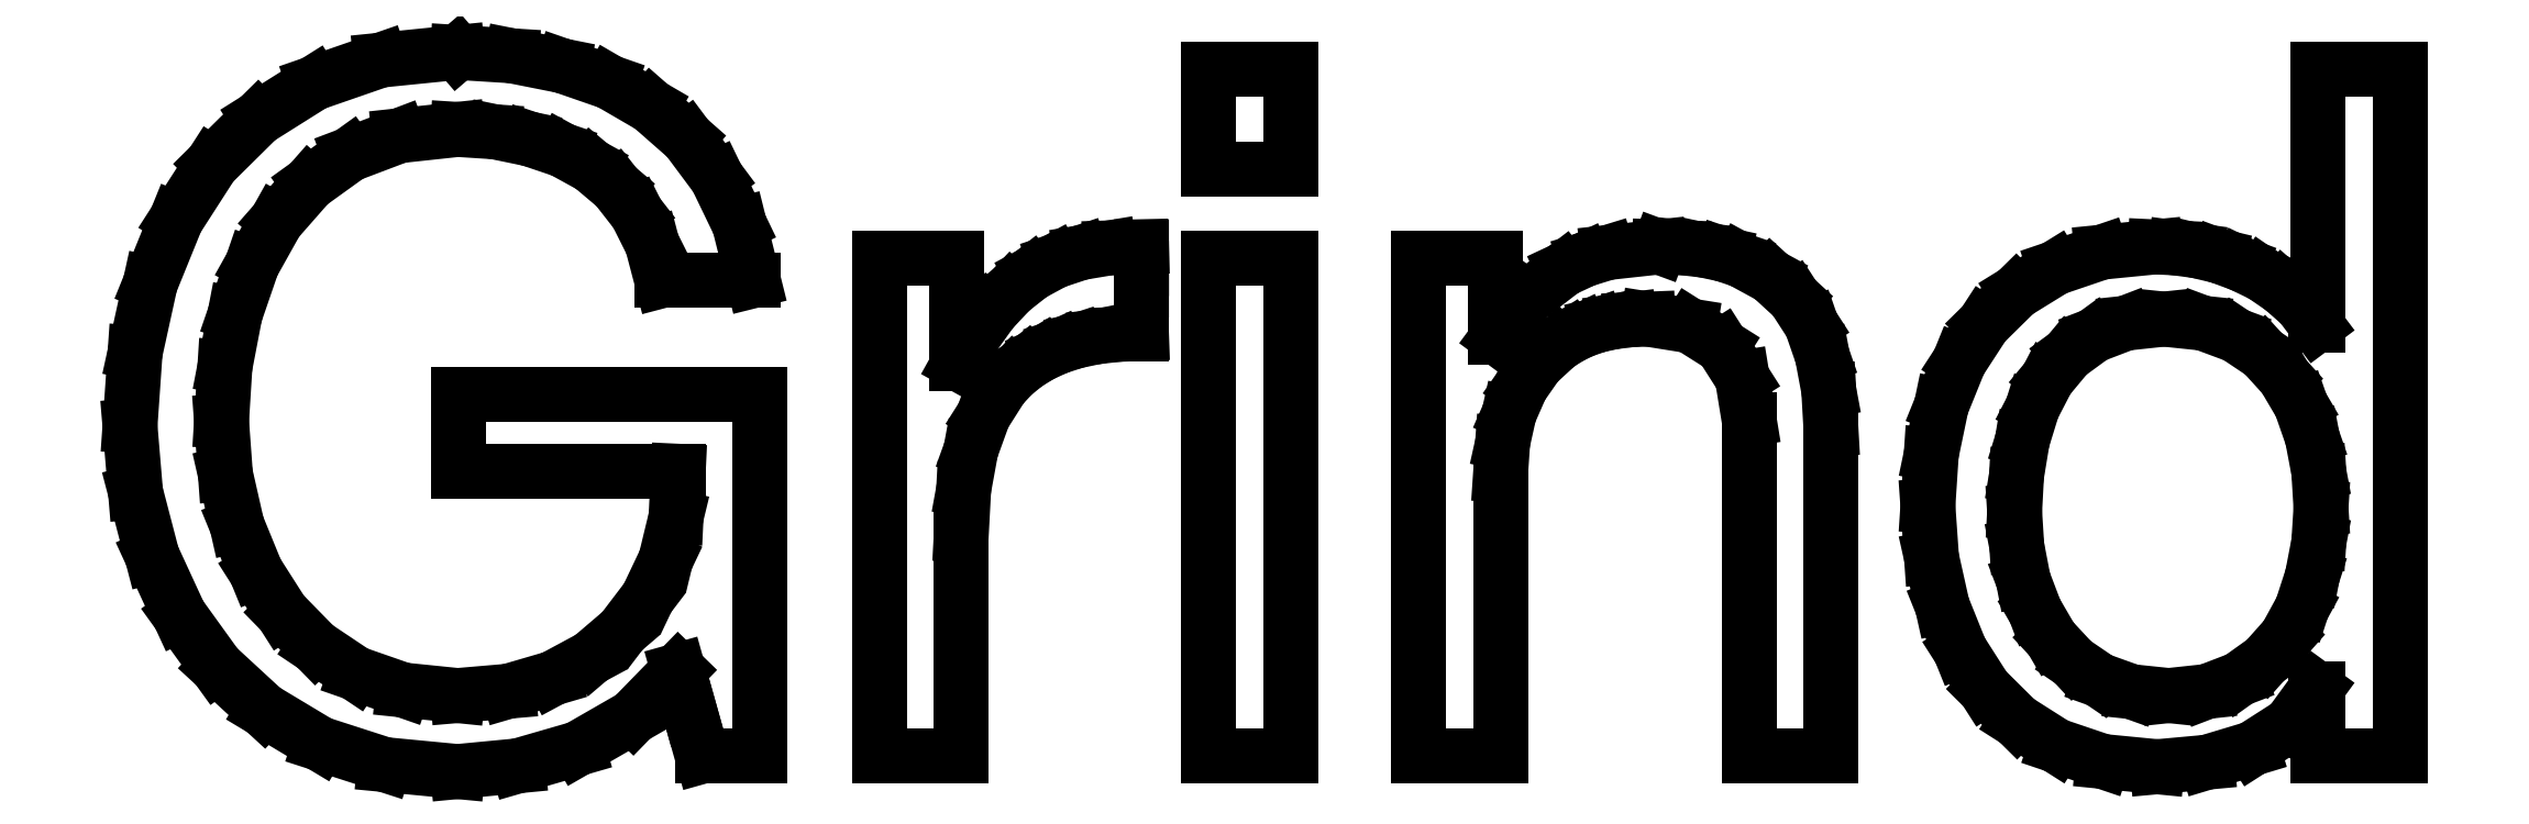
<metadata>
{"format":"dxf","ext":"dxf","renderer":"ezdxf+matplotlib","layout":"modelspace","background":"white","min_lineweight":24,"dpi":150}
</metadata>
<code>
0
SECTION
2
ENTITIES
0
LINE
8
Layer_1
10
3.599
20
7.906
30
0
11
2.755
21
7.821
31
0
0
LINE
8
Layer_1
10
2.755
20
7.821
30
0
11
2.022
21
7.567
31
0
0
LINE
8
Layer_1
10
2.022
20
7.567
30
0
11
1.408
21
7.181
31
0
0
LINE
8
Layer_1
10
1.408
20
7.181
30
0
11
0.8996
21
6.678
31
0
0
LINE
8
Layer_1
10
0.8996
20
6.678
30
0
11
0.5082
21
6.069
31
0
0
LINE
8
Layer_1
10
0.5082
20
6.069
30
0
11
0.2227
21
5.366
31
0
0
LINE
8
Layer_1
10
0.2227
20
5.366
30
0
11
0.05578
21
4.604
31
0
0
LINE
8
Layer_1
10
0.05578
20
4.604
30
0
11
0
21
3.8
31
0
0
LINE
8
Layer_1
10
0
20
3.8
30
0
11
0.06096
21
3.072
31
0
0
LINE
8
Layer_1
10
0.06096
20
3.072
30
0
11
0.2436
21
2.371
31
0
0
LINE
8
Layer_1
10
0.2436
20
2.371
30
0
11
0.5425
21
1.722
31
0
0
LINE
8
Layer_1
10
0.5425
20
1.722
30
0
11
0.9525
21
1.153
31
0
0
LINE
8
Layer_1
10
0.9525
20
1.153
30
0
11
1.469
21
0.6769
31
0
0
LINE
8
Layer_1
10
1.469
20
0.6769
30
0
11
2.085
21
0.3065
31
0
0
LINE
8
Layer_1
10
2.085
20
0.3065
30
0
11
2.797
21
0.07651
31
0
0
LINE
8
Layer_1
10
2.797
20
0.07651
30
0
11
3.599
21
-0
31
0
0
LINE
8
Layer_1
10
3.599
20
-0
30
0
11
4.263
21
0.06328
31
0
0
LINE
8
Layer_1
10
4.263
20
0.06328
30
0
11
4.922
21
0.2536
31
0
0
LINE
8
Layer_1
10
4.922
20
0.2536
30
0
11
5.525
21
0.6004
31
0
0
LINE
8
Layer_1
10
5.525
20
0.6004
30
0
11
6.023
21
1.111
31
0
0
LINE
8
Layer_1
10
6.023
20
1.111
30
0
11
6.155
21
0.6402
31
0
0
LINE
8
Layer_1
10
6.155
20
0.6402
30
0
11
6.287
21
0.1692
31
0
0
LINE
8
Layer_1
10
6.287
20
0.1692
30
0
11
6.605
21
0.1692
31
0
0
LINE
8
Layer_1
10
6.605
20
0.1692
30
0
11
6.922
21
0.1692
31
0
0
LINE
8
Layer_1
10
6.922
20
0.1692
30
0
11
6.922
21
2.159
31
0
0
LINE
8
Layer_1
10
6.922
20
2.159
30
0
11
6.922
21
4.148
31
0
0
LINE
8
Layer_1
10
6.922
20
4.148
30
0
11
5.266
21
4.148
31
0
0
LINE
8
Layer_1
10
5.266
20
4.148
30
0
11
3.609
21
4.148
31
0
0
LINE
8
Layer_1
10
3.609
20
4.148
30
0
11
3.609
21
3.725
31
0
0
LINE
8
Layer_1
10
3.609
20
3.725
30
0
11
3.609
21
3.302
31
0
0
LINE
8
Layer_1
10
3.609
20
3.302
30
0
11
4.816
21
3.302
31
0
0
LINE
8
Layer_1
10
4.816
20
3.302
30
0
11
6.023
21
3.302
31
0
0
LINE
8
Layer_1
10
6.023
20
3.302
30
0
11
5.999
21
2.799
31
0
0
LINE
8
Layer_1
10
5.999
20
2.799
30
0
11
5.885
21
2.328
31
0
0
LINE
8
Layer_1
10
5.885
20
2.328
30
0
11
5.686
21
1.91
31
0
0
LINE
8
Layer_1
10
5.686
20
1.91
30
0
11
5.409
21
1.545
31
0
0
LINE
8
Layer_1
10
5.409
20
1.545
30
0
11
5.065
21
1.251
31
0
0
LINE
8
Layer_1
10
5.065
20
1.251
30
0
11
4.647
21
1.026
31
0
0
LINE
8
Layer_1
10
4.647
20
1.026
30
0
11
4.157
21
0.8834
31
0
0
LINE
8
Layer_1
10
4.157
20
0.8834
30
0
11
3.599
21
0.8356
31
0
0
LINE
8
Layer_1
10
3.599
20
0.8356
30
0
11
3.001
21
0.8966
31
0
0
LINE
8
Layer_1
10
3.001
20
0.8966
30
0
11
2.477
21
1.079
31
0
0
LINE
8
Layer_1
10
2.477
20
1.079
30
0
11
2.037
21
1.373
31
0
0
LINE
8
Layer_1
10
2.037
20
1.373
30
0
11
1.672
21
1.746
31
0
0
LINE
8
Layer_1
10
1.672
20
1.746
30
0
11
1.384
21
2.199
31
0
0
LINE
8
Layer_1
10
1.384
20
2.199
30
0
11
1.175
21
2.709
31
0
0
LINE
8
Layer_1
10
1.175
20
2.709
30
0
11
1.048
21
3.27
31
0
0
LINE
8
Layer_1
10
1.048
20
3.27
30
0
11
1.005
21
3.852
31
0
0
LINE
8
Layer_1
10
1.005
20
3.852
30
0
11
1.043
21
4.448
31
0
0
LINE
8
Layer_1
10
1.043
20
4.448
30
0
11
1.154
21
5.027
31
0
0
LINE
8
Layer_1
10
1.154
20
5.027
30
0
11
1.342
21
5.575
31
0
0
LINE
8
Layer_1
10
1.342
20
5.575
30
0
11
1.609
21
6.053
31
0
0
LINE
8
Layer_1
10
1.609
20
6.053
30
0
11
1.969
21
6.464
31
0
0
LINE
8
Layer_1
10
1.969
20
6.464
30
0
11
2.413
21
6.784
31
0
0
LINE
8
Layer_1
10
2.413
20
6.784
30
0
11
2.958
21
6.99
31
0
0
LINE
8
Layer_1
10
2.958
20
6.99
30
0
11
3.599
21
7.059
31
0
0
LINE
8
Layer_1
10
3.599
20
7.059
30
0
11
4.009
21
7.033
31
0
0
LINE
8
Layer_1
10
4.009
20
7.033
30
0
11
4.393
21
6.954
31
0
0
LINE
8
Layer_1
10
4.393
20
6.954
30
0
11
4.753
21
6.832
31
0
0
LINE
8
Layer_1
10
4.753
20
6.832
30
0
11
5.07
21
6.657
31
0
0
LINE
8
Layer_1
10
5.07
20
6.657
30
0
11
5.342
21
6.427
31
0
0
LINE
8
Layer_1
10
5.342
20
6.427
30
0
11
5.567
21
6.138
31
0
0
LINE
8
Layer_1
10
5.567
20
6.138
30
0
11
5.737
21
5.8
31
0
0
LINE
8
Layer_1
10
5.737
20
5.8
30
0
11
5.842
21
5.398
31
0
0
LINE
8
Layer_1
10
5.842
20
5.398
30
0
11
6.345
21
5.398
31
0
0
LINE
8
Layer_1
10
6.345
20
5.398
30
0
11
6.848
21
5.398
31
0
0
LINE
8
Layer_1
10
6.848
20
5.398
30
0
11
6.694
21
6.014
31
0
0
LINE
8
Layer_1
10
6.694
20
6.014
30
0
11
6.446
21
6.53
31
0
0
LINE
8
Layer_1
10
6.446
20
6.53
30
0
11
6.123
21
6.964
31
0
0
LINE
8
Layer_1
10
6.123
20
6.964
30
0
11
5.726
21
7.313
31
0
0
LINE
8
Layer_1
10
5.726
20
7.313
30
0
11
5.271
21
7.578
31
0
0
LINE
8
Layer_1
10
5.271
20
7.578
30
0
11
4.753
21
7.758
31
0
0
LINE
8
Layer_1
10
4.753
20
7.758
30
0
11
4.194
21
7.869
31
0
0
LINE
8
Layer_1
10
4.194
20
7.869
30
0
11
3.599
21
7.906
31
0
0
LINE
8
Layer_1
10
3.599
20
7.906
30
0
11
3.599
21
7.906
31
0
0
LINE
8
Layer_1
10
11.85
20
7.726
30
0
11
11.85
21
7.175
31
0
0
LINE
8
Layer_1
10
11.85
20
7.175
30
0
11
11.85
21
6.625
31
0
0
LINE
8
Layer_1
10
11.85
20
6.625
30
0
11
12.3
21
6.625
31
0
0
LINE
8
Layer_1
10
12.3
20
6.625
30
0
11
12.75
21
6.625
31
0
0
LINE
8
Layer_1
10
12.75
20
6.625
30
0
11
12.75
21
7.175
31
0
0
LINE
8
Layer_1
10
12.75
20
7.175
30
0
11
12.75
21
7.726
31
0
0
LINE
8
Layer_1
10
12.75
20
7.726
30
0
11
12.3
21
7.726
31
0
0
LINE
8
Layer_1
10
12.3
20
7.726
30
0
11
11.85
21
7.726
31
0
0
LINE
8
Layer_1
10
24.04
20
7.726
30
0
11
24.04
21
6.318
31
0
0
LINE
8
Layer_1
10
24.04
20
6.318
30
0
11
24.04
21
4.911
31
0
0
LINE
8
Layer_1
10
24.04
20
4.911
30
0
11
24.03
21
4.911
31
0
0
LINE
8
Layer_1
10
24.03
20
4.911
30
0
11
24.02
21
4.911
31
0
0
LINE
8
Layer_1
10
24.02
20
4.911
30
0
11
23.85
21
5.133
31
0
0
LINE
8
Layer_1
10
23.85
20
5.133
30
0
11
23.64
21
5.313
31
0
0
LINE
8
Layer_1
10
23.64
20
5.313
30
0
11
23.43
21
5.463
31
0
0
LINE
8
Layer_1
10
23.43
20
5.463
30
0
11
23.19
21
5.577
31
0
0
LINE
8
Layer_1
10
23.19
20
5.577
30
0
11
22.95
21
5.667
31
0
0
LINE
8
Layer_1
10
22.95
20
5.667
30
0
11
22.7
21
5.725
31
0
0
LINE
8
Layer_1
10
22.7
20
5.725
30
0
11
22.47
21
5.757
31
0
0
LINE
8
Layer_1
10
22.47
20
5.757
30
0
11
22.25
21
5.768
31
0
0
LINE
8
Layer_1
10
22.25
20
5.768
30
0
11
21.66
21
5.71
31
0
0
LINE
8
Layer_1
10
21.66
20
5.71
30
0
11
21.15
21
5.535
31
0
0
LINE
8
Layer_1
10
21.15
20
5.535
30
0
11
20.72
21
5.271
31
0
0
LINE
8
Layer_1
10
20.72
20
5.271
30
0
11
20.36
21
4.921
31
0
0
LINE
8
Layer_1
10
20.36
20
4.921
30
0
11
20.09
21
4.506
31
0
0
LINE
8
Layer_1
10
20.09
20
4.506
30
0
11
19.9
21
4.022
31
0
0
LINE
8
Layer_1
10
19.9
20
4.022
30
0
11
19.79
21
3.487
31
0
0
LINE
8
Layer_1
10
19.79
20
3.487
30
0
11
19.75
21
2.921
31
0
0
LINE
8
Layer_1
10
19.75
20
2.921
30
0
11
19.79
21
2.355
31
0
0
LINE
8
Layer_1
10
19.79
20
2.355
30
0
11
19.91
21
1.82
31
0
0
LINE
8
Layer_1
10
19.91
20
1.82
30
0
11
20.1
21
1.333
31
0
0
LINE
8
Layer_1
10
20.1
20
1.333
30
0
11
20.37
21
0.9101
31
0
0
LINE
8
Layer_1
10
20.37
20
0.9101
30
0
11
20.73
21
0.5581
31
0
0
LINE
8
Layer_1
10
20.73
20
0.5581
30
0
11
21.16
21
0.2855
31
0
0
LINE
8
Layer_1
10
21.16
20
0.2855
30
0
11
21.67
21
0.111
31
0
0
LINE
8
Layer_1
10
21.67
20
0.111
30
0
11
22.27
21
0.05292
31
0
0
LINE
8
Layer_1
10
22.27
20
0.05292
30
0
11
22.82
21
0.103
31
0
0
LINE
8
Layer_1
10
22.82
20
0.103
30
0
11
23.32
21
0.2536
31
0
0
LINE
8
Layer_1
10
23.32
20
0.2536
30
0
11
23.73
21
0.5183
31
0
0
LINE
8
Layer_1
10
23.73
20
0.5183
30
0
11
24.02
21
0.9101
31
0
0
LINE
8
Layer_1
10
24.02
20
0.9101
30
0
11
24.03
21
0.9101
31
0
0
LINE
8
Layer_1
10
24.03
20
0.9101
30
0
11
24.04
21
0.9101
31
0
0
LINE
8
Layer_1
10
24.04
20
0.9101
30
0
11
24.04
21
0.5396
31
0
0
LINE
8
Layer_1
10
24.04
20
0.5396
30
0
11
24.04
21
0.1692
31
0
0
LINE
8
Layer_1
10
24.04
20
0.1692
30
0
11
24.49
21
0.1692
31
0
0
LINE
8
Layer_1
10
24.49
20
0.1692
30
0
11
24.94
21
0.1692
31
0
0
LINE
8
Layer_1
10
24.94
20
0.1692
30
0
11
24.94
21
3.948
31
0
0
LINE
8
Layer_1
10
24.94
20
3.948
30
0
11
24.94
21
7.726
31
0
0
LINE
8
Layer_1
10
24.94
20
7.726
30
0
11
24.49
21
7.726
31
0
0
LINE
8
Layer_1
10
24.49
20
7.726
30
0
11
24.04
21
7.726
31
0
0
LINE
8
Layer_1
10
11.11
20
5.768
30
0
11
10.76
21
5.757
31
0
0
LINE
8
Layer_1
10
10.76
20
5.757
30
0
11
10.44
21
5.704
31
0
0
LINE
8
Layer_1
10
10.44
20
5.704
30
0
11
10.16
21
5.609
31
0
0
LINE
8
Layer_1
10
10.16
20
5.609
30
0
11
9.904
21
5.471
31
0
0
LINE
8
Layer_1
10
9.904
20
5.471
30
0
11
9.675
21
5.291
31
0
0
LINE
8
Layer_1
10
9.675
20
5.291
30
0
11
9.465
21
5.067
31
0
0
LINE
8
Layer_1
10
9.465
20
5.067
30
0
11
9.273
21
4.799
31
0
0
LINE
8
Layer_1
10
9.273
20
4.799
30
0
11
9.1
21
4.487
31
0
0
LINE
8
Layer_1
10
9.1
20
4.487
30
0
11
9.095
21
4.487
31
0
0
LINE
8
Layer_1
10
9.095
20
4.487
30
0
11
9.089
21
4.487
31
0
0
LINE
8
Layer_1
10
9.089
20
4.487
30
0
11
9.084
21
4.487
31
0
0
LINE
8
Layer_1
10
9.084
20
4.487
30
0
11
9.079
21
4.487
31
0
0
LINE
8
Layer_1
10
9.079
20
4.487
30
0
11
9.079
21
4.776
31
0
0
LINE
8
Layer_1
10
9.079
20
4.776
30
0
11
9.079
21
5.064
31
0
0
LINE
8
Layer_1
10
9.079
20
5.064
30
0
11
9.079
21
5.353
31
0
0
LINE
8
Layer_1
10
9.079
20
5.353
30
0
11
9.079
21
5.641
31
0
0
LINE
8
Layer_1
10
9.079
20
5.641
30
0
11
8.655
21
5.641
31
0
0
LINE
8
Layer_1
10
8.655
20
5.641
30
0
11
8.232
21
5.641
31
0
0
LINE
8
Layer_1
10
8.232
20
5.641
30
0
11
8.232
21
2.905
31
0
0
LINE
8
Layer_1
10
8.232
20
2.905
30
0
11
8.232
21
0.1692
31
0
0
LINE
8
Layer_1
10
8.232
20
0.1692
30
0
11
8.682
21
0.1692
31
0
0
LINE
8
Layer_1
10
8.682
20
0.1692
30
0
11
9.131
21
0.1692
31
0
0
LINE
8
Layer_1
10
9.131
20
0.1692
30
0
11
9.131
21
1.386
31
0
0
LINE
8
Layer_1
10
9.131
20
1.386
30
0
11
9.131
21
2.603
31
0
0
LINE
8
Layer_1
10
9.131
20
2.603
30
0
11
9.158
21
3.101
31
0
0
LINE
8
Layer_1
10
9.158
20
3.101
30
0
11
9.237
21
3.535
31
0
0
LINE
8
Layer_1
10
9.237
20
3.535
30
0
11
9.375
21
3.916
31
0
0
LINE
8
Layer_1
10
9.375
20
3.916
30
0
11
9.576
21
4.233
31
0
0
LINE
8
Layer_1
10
9.576
20
4.233
30
0
11
9.702
21
4.368
31
0
0
LINE
8
Layer_1
10
9.702
20
4.368
30
0
11
9.846
21
4.485
31
0
0
LINE
8
Layer_1
10
9.846
20
4.485
30
0
11
10.01
21
4.584
31
0
0
LINE
8
Layer_1
10
10.01
20
4.584
30
0
11
10.19
21
4.667
31
0
0
LINE
8
Layer_1
10
10.19
20
4.667
30
0
11
10.39
21
4.732
31
0
0
LINE
8
Layer_1
10
10.39
20
4.732
30
0
11
10.61
21
4.778
31
0
0
LINE
8
Layer_1
10
10.61
20
4.778
30
0
11
10.85
21
4.806
31
0
0
LINE
8
Layer_1
10
10.85
20
4.806
30
0
11
11.11
21
4.815
31
0
0
LINE
8
Layer_1
10
11.11
20
4.815
30
0
11
11.11
21
5.054
31
0
0
LINE
8
Layer_1
10
11.11
20
5.054
30
0
11
11.11
21
5.292
31
0
0
LINE
8
Layer_1
10
11.11
20
5.292
30
0
11
11.11
21
5.53
31
0
0
LINE
8
Layer_1
10
11.11
20
5.53
30
0
11
11.11
21
5.768
31
0
0
LINE
8
Layer_1
10
16.8
20
5.768
30
0
11
16.23
21
5.706
31
0
0
LINE
8
Layer_1
10
16.23
20
5.706
30
0
11
15.98
21
5.628
31
0
0
LINE
8
Layer_1
10
15.98
20
5.628
30
0
11
15.75
21
5.519
31
0
0
LINE
8
Layer_1
10
15.75
20
5.519
30
0
11
15.34
21
5.208
31
0
0
LINE
8
Layer_1
10
15.34
20
5.208
30
0
11
15.02
21
4.773
31
0
0
LINE
8
Layer_1
10
15.02
20
4.773
30
0
11
15.02
21
4.773
31
0
0
LINE
8
Layer_1
10
15.02
20
4.773
30
0
11
15.01
21
4.773
31
0
0
LINE
8
Layer_1
10
15.01
20
4.773
30
0
11
15.01
21
4.773
31
0
0
LINE
8
Layer_1
10
15.01
20
4.773
30
0
11
15
21
4.773
31
0
0
LINE
8
Layer_1
10
15
20
4.773
30
0
11
15
21
4.99
31
0
0
LINE
8
Layer_1
10
15
20
4.99
30
0
11
15
21
5.207
31
0
0
LINE
8
Layer_1
10
15
20
5.207
30
0
11
15
21
5.424
31
0
0
LINE
8
Layer_1
10
15
20
5.424
30
0
11
15
21
5.641
31
0
0
LINE
8
Layer_1
10
15
20
5.641
30
0
11
14.58
21
5.641
31
0
0
LINE
8
Layer_1
10
14.58
20
5.641
30
0
11
14.16
21
5.641
31
0
0
LINE
8
Layer_1
10
14.16
20
5.641
30
0
11
14.16
21
2.905
31
0
0
LINE
8
Layer_1
10
14.16
20
2.905
30
0
11
14.16
21
0.1692
31
0
0
LINE
8
Layer_1
10
14.16
20
0.1692
30
0
11
14.6
21
0.1692
31
0
0
LINE
8
Layer_1
10
14.6
20
0.1692
30
0
11
15.05
21
0.1692
31
0
0
LINE
8
Layer_1
10
15.05
20
0.1692
30
0
11
15.05
21
1.714
31
0
0
LINE
8
Layer_1
10
15.05
20
1.714
30
0
11
15.05
21
3.259
31
0
0
LINE
8
Layer_1
10
15.05
20
3.259
30
0
11
15.08
21
3.614
31
0
0
LINE
8
Layer_1
10
15.08
20
3.614
30
0
11
15.15
21
3.937
31
0
0
LINE
8
Layer_1
10
15.15
20
3.937
30
0
11
15.28
21
4.233
31
0
0
LINE
8
Layer_1
10
15.28
20
4.233
30
0
11
15.46
21
4.487
31
0
0
LINE
8
Layer_1
10
15.46
20
4.487
30
0
11
15.68
21
4.694
31
0
0
LINE
8
Layer_1
10
15.68
20
4.694
30
0
11
15.81
21
4.777
31
0
0
LINE
8
Layer_1
10
15.81
20
4.777
30
0
11
15.95
21
4.847
31
0
0
LINE
8
Layer_1
10
15.95
20
4.847
30
0
11
16.11
21
4.903
31
0
0
LINE
8
Layer_1
10
16.11
20
4.903
30
0
11
16.29
21
4.943
31
0
0
LINE
8
Layer_1
10
16.29
20
4.943
30
0
11
16.47
21
4.966
31
0
0
LINE
8
Layer_1
10
16.47
20
4.966
30
0
11
16.67
21
4.974
31
0
0
LINE
8
Layer_1
10
16.67
20
4.974
30
0
11
17.14
21
4.9
31
0
0
LINE
8
Layer_1
10
17.14
20
4.9
30
0
11
17.49
21
4.678
31
0
0
LINE
8
Layer_1
10
17.49
20
4.678
30
0
11
17.71
21
4.328
31
0
0
LINE
8
Layer_1
10
17.71
20
4.328
30
0
11
17.79
21
3.873
31
0
0
LINE
8
Layer_1
10
17.79
20
3.873
30
0
11
17.79
21
2.021
31
0
0
LINE
8
Layer_1
10
17.79
20
2.021
30
0
11
17.79
21
0.1692
31
0
0
LINE
8
Layer_1
10
17.79
20
0.1692
30
0
11
18.24
21
0.1692
31
0
0
LINE
8
Layer_1
10
18.24
20
0.1692
30
0
11
18.69
21
0.1692
31
0
0
LINE
8
Layer_1
10
18.69
20
0.1692
30
0
11
18.69
21
1.968
31
0
0
LINE
8
Layer_1
10
18.69
20
1.968
30
0
11
18.69
21
3.768
31
0
0
LINE
8
Layer_1
10
18.69
20
3.768
30
0
11
18.66
21
4.191
31
0
0
LINE
8
Layer_1
10
18.66
20
4.191
30
0
11
18.59
21
4.572
31
0
0
LINE
8
Layer_1
10
18.59
20
4.572
30
0
11
18.47
21
4.916
31
0
0
LINE
8
Layer_1
10
18.47
20
4.916
30
0
11
18.28
21
5.207
31
0
0
LINE
8
Layer_1
10
18.28
20
5.207
30
0
11
18.03
21
5.442
31
0
0
LINE
8
Layer_1
10
18.03
20
5.442
30
0
11
17.7
21
5.62
31
0
0
LINE
8
Layer_1
10
17.7
20
5.62
30
0
11
17.51
21
5.684
31
0
0
LINE
8
Layer_1
10
17.51
20
5.684
30
0
11
17.3
21
5.731
31
0
0
LINE
8
Layer_1
10
17.3
20
5.731
30
0
11
17.06
21
5.759
31
0
0
LINE
8
Layer_1
10
17.06
20
5.759
30
0
11
16.8
21
5.768
31
0
0
LINE
8
Layer_1
10
16.8
20
5.768
30
0
11
16.8
21
5.768
31
0
0
LINE
8
Layer_1
10
16.8
20
5.768
30
0
11
16.8
21
5.768
31
0
0
LINE
8
Layer_1
10
11.85
20
5.641
30
0
11
11.85
21
2.905
31
0
0
LINE
8
Layer_1
10
11.85
20
2.905
30
0
11
11.85
21
0.1692
31
0
0
LINE
8
Layer_1
10
11.85
20
0.1692
30
0
11
12.3
21
0.1692
31
0
0
LINE
8
Layer_1
10
12.3
20
0.1692
30
0
11
12.75
21
0.1692
31
0
0
LINE
8
Layer_1
10
12.75
20
0.1692
30
0
11
12.75
21
2.905
31
0
0
LINE
8
Layer_1
10
12.75
20
2.905
30
0
11
12.75
21
5.641
31
0
0
LINE
8
Layer_1
10
12.75
20
5.641
30
0
11
12.3
21
5.641
31
0
0
LINE
8
Layer_1
10
12.3
20
5.641
30
0
11
11.85
21
5.641
31
0
0
LINE
8
Layer_1
10
22.34
20
4.974
30
0
11
22.77
21
4.929
31
0
0
LINE
8
Layer_1
10
22.77
20
4.929
30
0
11
23.14
21
4.794
31
0
0
LINE
8
Layer_1
10
23.14
20
4.794
30
0
11
23.43
21
4.596
31
0
0
LINE
8
Layer_1
10
23.43
20
4.596
30
0
11
23.67
21
4.339
31
0
0
LINE
8
Layer_1
10
23.67
20
4.339
30
0
11
23.85
21
4.029
31
0
0
LINE
8
Layer_1
10
23.85
20
4.029
30
0
11
23.97
21
3.672
31
0
0
LINE
8
Layer_1
10
23.97
20
3.672
30
0
11
24.04
21
3.294
31
0
0
LINE
8
Layer_1
10
24.04
20
3.294
30
0
11
24.07
21
2.9
31
0
0
LINE
8
Layer_1
10
24.07
20
2.9
30
0
11
24.04
21
2.521
31
0
0
LINE
8
Layer_1
10
24.04
20
2.521
30
0
11
23.97
21
2.148
31
0
0
LINE
8
Layer_1
10
23.97
20
2.148
30
0
11
23.86
21
1.796
31
0
0
LINE
8
Layer_1
10
23.86
20
1.796
30
0
11
23.69
21
1.482
31
0
0
LINE
8
Layer_1
10
23.69
20
1.482
30
0
11
23.46
21
1.222
31
0
0
LINE
8
Layer_1
10
23.46
20
1.222
30
0
11
23.17
21
1.016
31
0
0
LINE
8
Layer_1
10
23.17
20
1.016
30
0
11
22.82
21
0.8808
31
0
0
LINE
8
Layer_1
10
22.82
20
0.8808
30
0
11
22.4
21
0.8356
31
0
0
LINE
8
Layer_1
10
22.4
20
0.8356
30
0
11
21.99
21
0.8782
31
0
0
LINE
8
Layer_1
10
21.99
20
0.8782
30
0
11
21.63
21
1.005
31
0
0
LINE
8
Layer_1
10
21.63
20
1.005
30
0
11
21.34
21
1.204
31
0
0
LINE
8
Layer_1
10
21.34
20
1.204
30
0
11
21.1
21
1.46
31
0
0
LINE
8
Layer_1
10
21.1
20
1.46
30
0
11
20.93
21
1.765
31
0
0
LINE
8
Layer_1
10
20.93
20
1.765
30
0
11
20.8
21
2.106
31
0
0
LINE
8
Layer_1
10
20.8
20
2.106
30
0
11
20.73
21
2.479
31
0
0
LINE
8
Layer_1
10
20.73
20
2.479
30
0
11
20.7
21
2.857
31
0
0
LINE
8
Layer_1
10
20.7
20
2.857
30
0
11
20.72
21
3.254
31
0
0
LINE
8
Layer_1
10
20.72
20
3.254
30
0
11
20.79
21
3.641
31
0
0
LINE
8
Layer_1
10
20.79
20
3.641
30
0
11
20.9
21
4.001
31
0
0
LINE
8
Layer_1
10
20.9
20
4.001
30
0
11
21.06
21
4.318
31
0
0
LINE
8
Layer_1
10
21.06
20
4.318
30
0
11
21.28
21
4.585
31
0
0
LINE
8
Layer_1
10
21.28
20
4.585
30
0
11
21.57
21
4.794
31
0
0
LINE
8
Layer_1
10
21.57
20
4.794
30
0
11
21.92
21
4.929
31
0
0
LINE
8
Layer_1
10
21.92
20
4.929
30
0
11
22.34
21
4.974
31
0
0
LINE
8
Layer_1
10
22.34
20
4.974
30
0
11
22.34
21
4.974
31
0
0
ENDSEC
0
EOF

</code>
